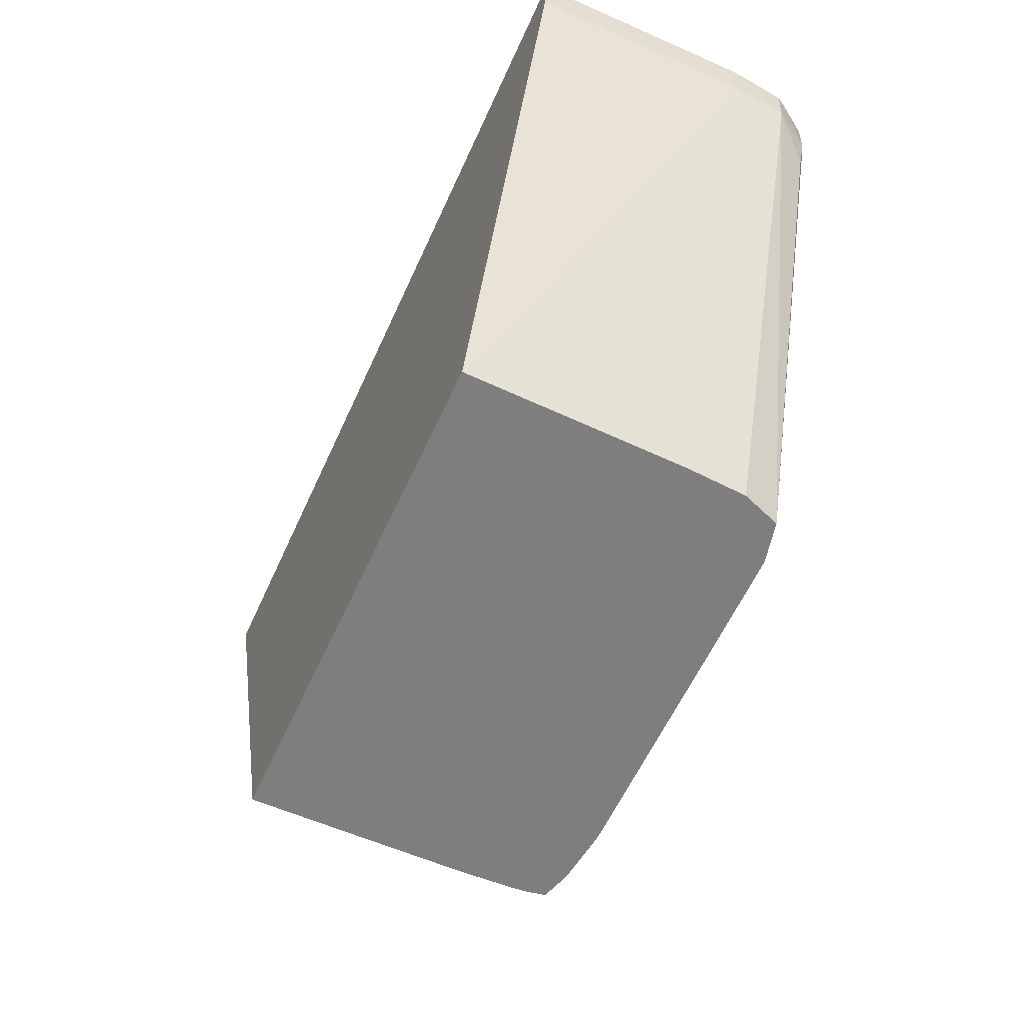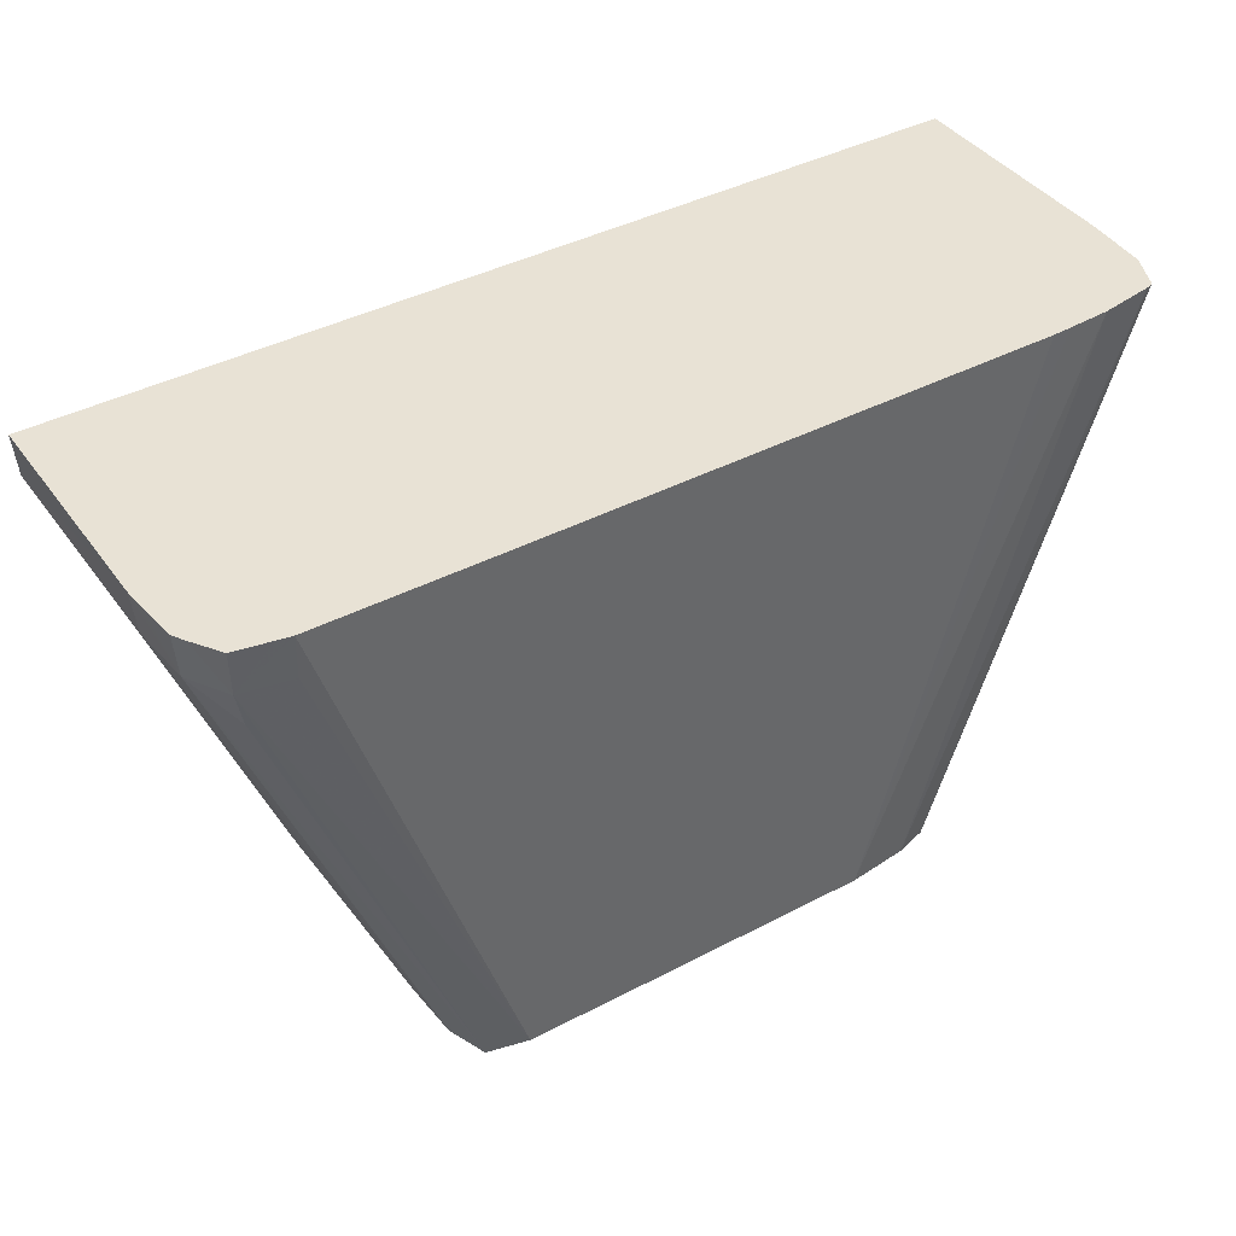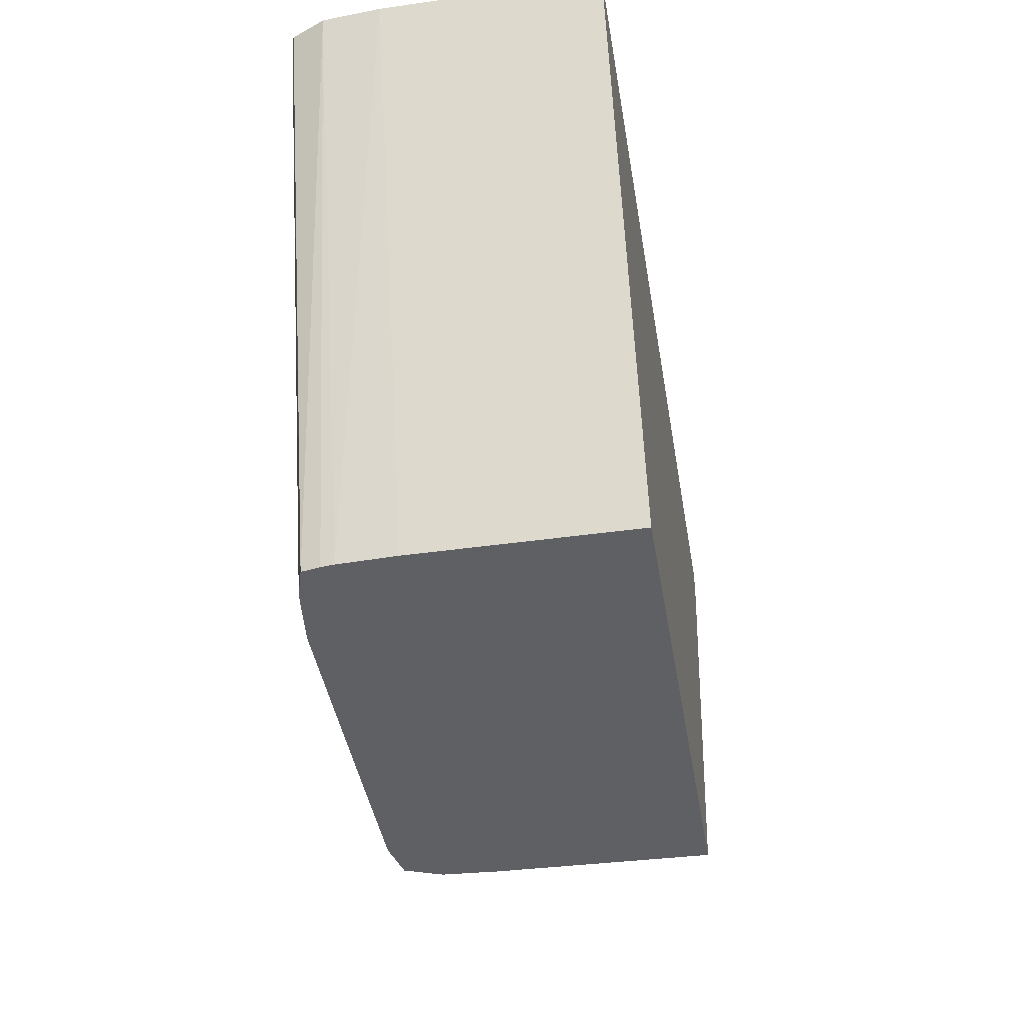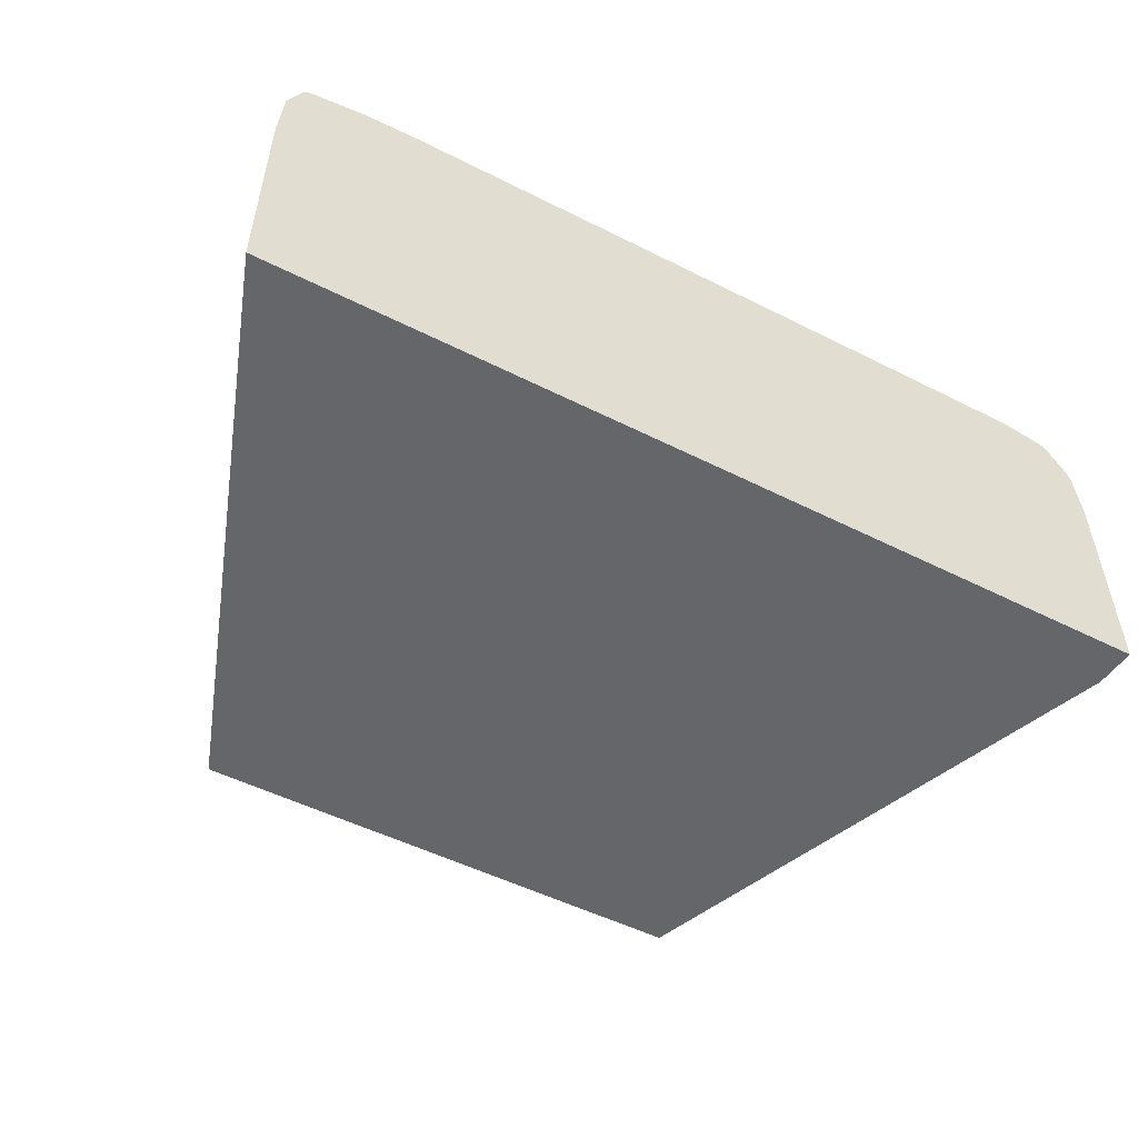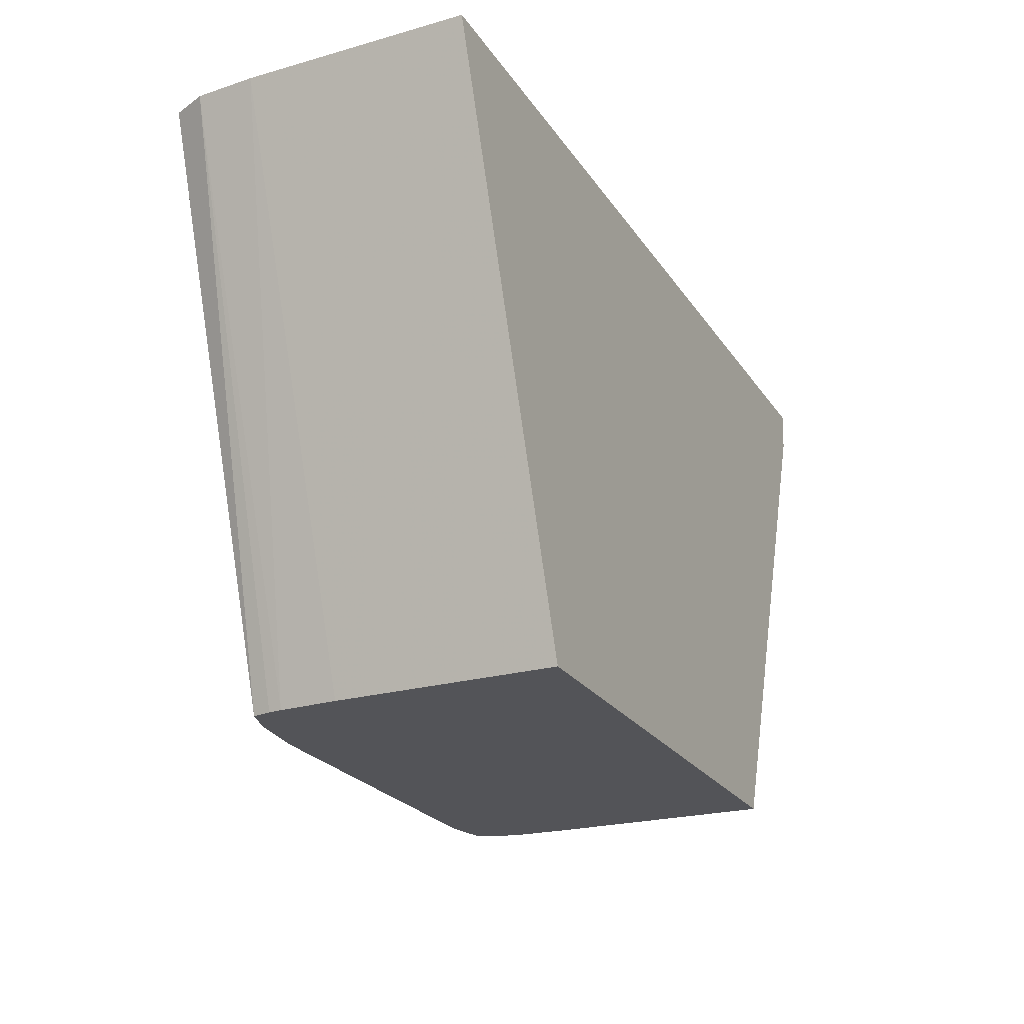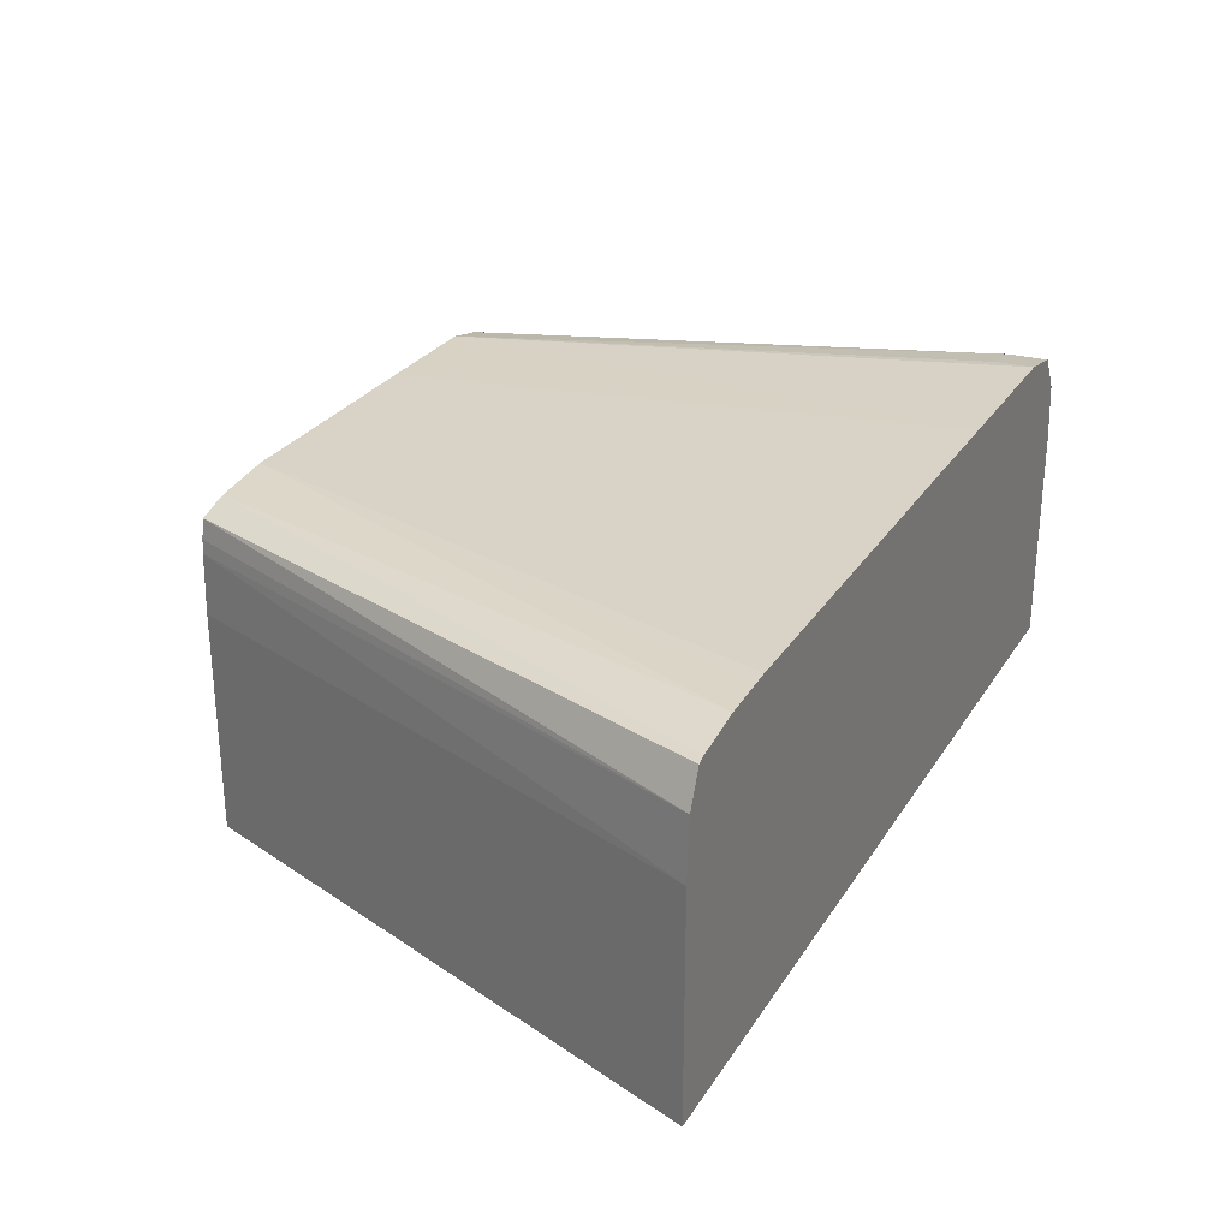
<metadata>
{"format":"obj","ext":"obj","renderer":"f3d","projection":"perspective","resolution":1024,"background":"white","views":[{"elev":-59.4,"azim":65.7,"up":"+Z"},{"elev":40.9,"azim":147.4,"up":"+Z"},{"elev":-43.0,"azim":-80.5,"up":"+Z"},{"elev":-51.7,"azim":-28.6,"up":"+Y"},{"elev":-23.6,"azim":-64.6,"up":"+Z"},{"elev":27.8,"azim":-64.0,"up":"+Y"}]}
</metadata>
<code>
v 0.005137 0.01431 -0.0009993
v 0.003348 0.01431 0.004022
v 0.005137 0.01632 -0.0009993
v 0.009792 0.01431 -0.0009993
v 0.003348 0.01632 0.004022
v 0.01153 0.01431 0.004022
v 0.005155 0.01686 -0.0009993
v 0.009743 0.01632 -0.0009993
v 0.01149 0.01632 0.003651
v 0.0115 0.01431 0.003651
v 0.003382 0.01686 0.004022
v 0.01153 0.01632 0.004022
v 0.005167 0.01698 -0.0009993
v 0.009719 0.01671 -0.0009993
v 0.01144 0.01686 0.003651
v 0.00971 0.01686 -0.0009993
v 0.003513 0.01716 0.004022
v 0.005198 0.01715 -0.0009993
v 0.01151 0.01649 0.004022
v 0.01117 0.01717 0.003339
v 0.01124 0.0172 0.003651
v 0.01147 0.01686 0.004022
v 0.009579 0.01721 -0.0009993
v 0.003582 0.01719 0.004022
v 0.005477 0.01723 -0.0009993
v 0.009213 0.01729 -0.0009993
v 0.01081 0.01727 0.003651
v 0.01081 0.01729 0.004022
v 0.01094 0.01726 0.004022
v 0.01125 0.0172 0.004022
v 0.01141 0.01696 0.004022
v 0.004051 0.01727 0.004022
v 0.006019 0.01729 -0.0009993
v 0.008539 0.01729 -0.0009993
v 0.009213 0.01729 0.001521
v 0.009213 0.01729 0.004022
v 0.004422 0.01729 0.004022
v 0.004583 0.01729 0.004022
v 0.008148 0.01729 -0.0009993
v 0.008681 0.01729 0.001521
v 0.008681 0.01729 0.004022
f 1 2 5
f 1 5 3
f 1 3 7
f 1 7 13
f 1 13 18
f 1 18 25
f 1 25 33
f 1 33 39
f 1 39 34
f 1 34 26
f 1 26 23
f 1 23 16
f 1 16 14
f 1 14 8
f 1 8 4
f 1 4 10
f 1 10 6
f 1 6 2
f 2 6 12
f 2 12 19
f 2 19 22
f 2 22 31
f 2 31 30
f 2 30 29
f 2 29 28
f 2 28 36
f 2 36 41
f 2 41 38
f 2 38 37
f 2 37 32
f 2 32 24
f 2 24 17
f 2 17 11
f 2 11 5
f 3 5 7
f 4 8 9
f 4 9 10
f 5 11 7
f 6 10 12
f 7 11 13
f 8 14 9
f 9 15 12
f 9 12 10
f 9 14 16
f 9 16 15
f 11 17 18
f 11 18 13
f 12 15 19
f 15 20 21
f 15 21 22
f 15 22 19
f 15 16 23
f 15 23 20
f 17 24 18
f 18 24 25
f 20 23 21
f 21 23 26
f 21 26 27
f 21 27 28
f 21 28 29
f 21 29 30
f 21 30 31
f 21 31 22
f 24 32 25
f 25 32 33
f 26 34 35
f 26 35 28
f 26 28 27
f 28 35 36
f 32 37 33
f 33 37 38
f 33 38 41
f 33 41 40
f 33 40 39
f 34 39 35
f 35 39 40
f 35 40 36
f 36 40 41

</code>
